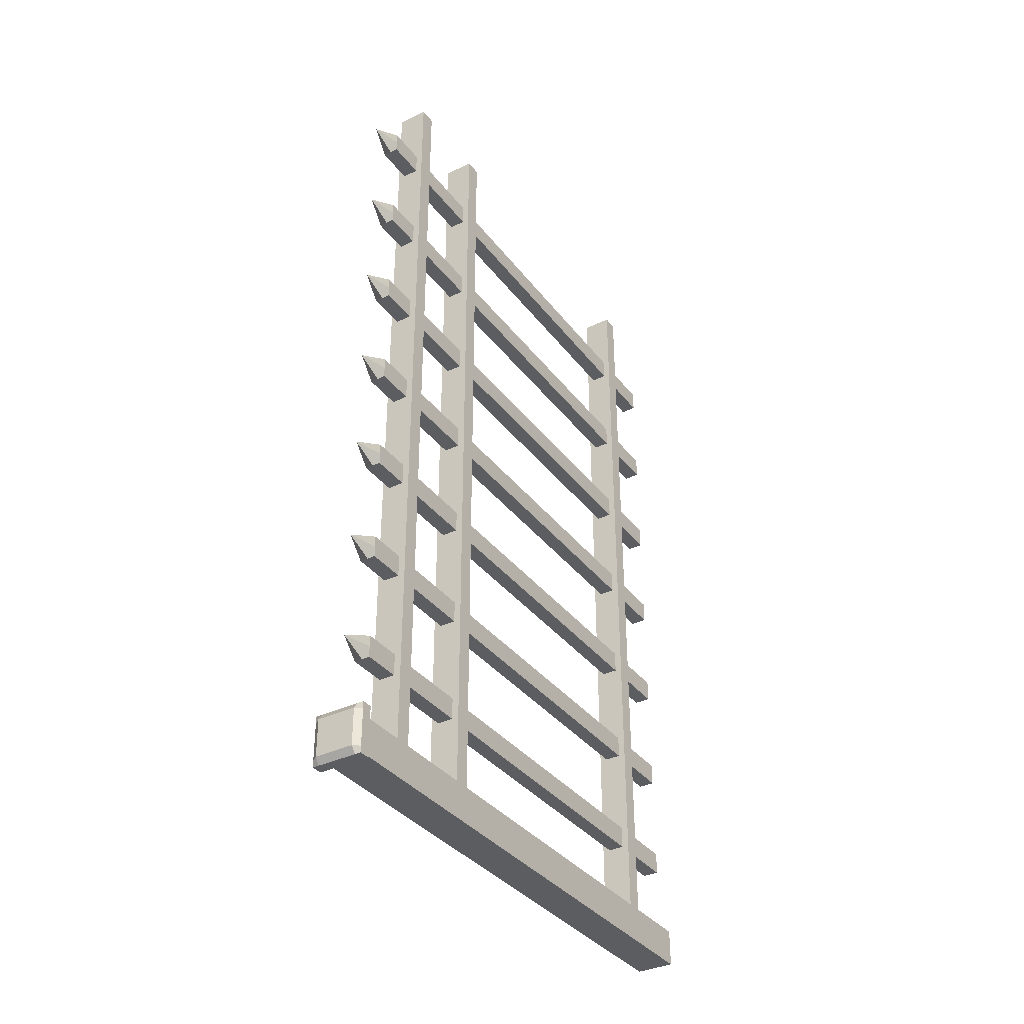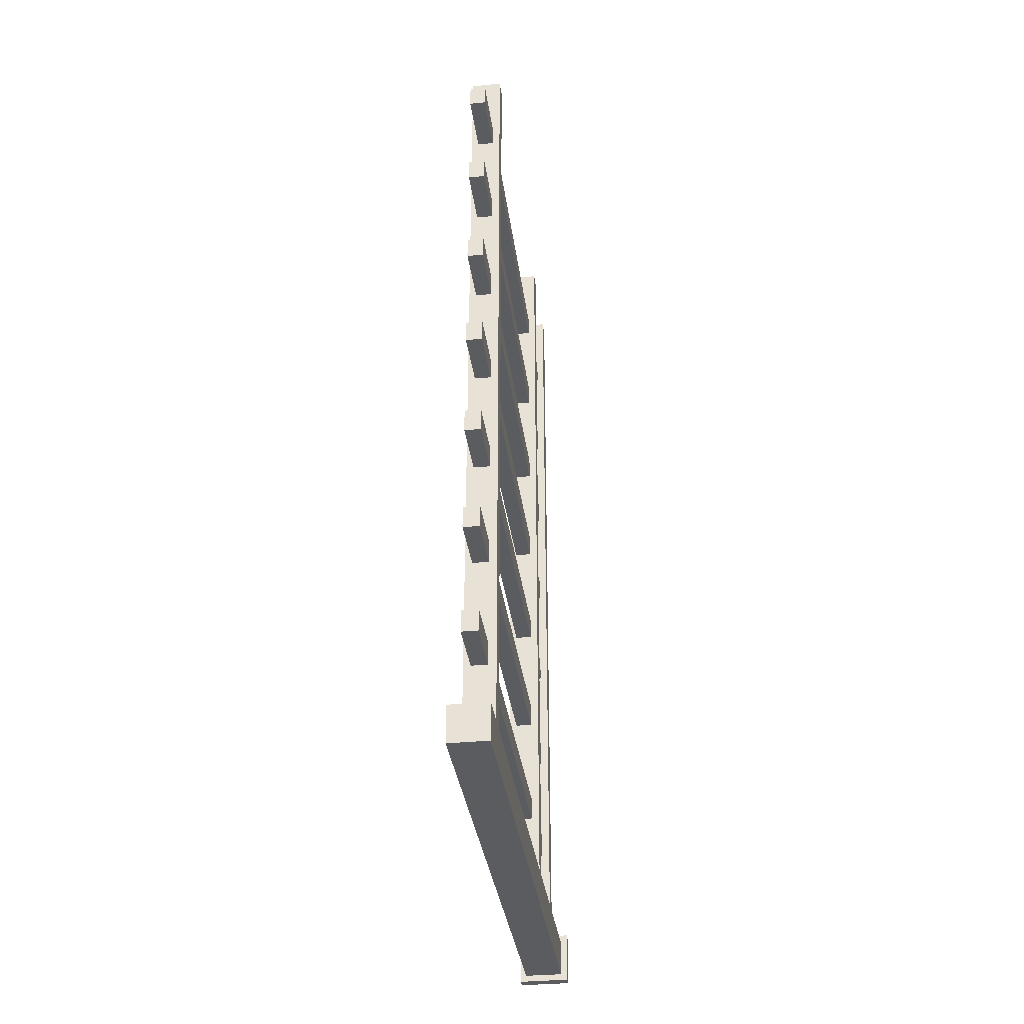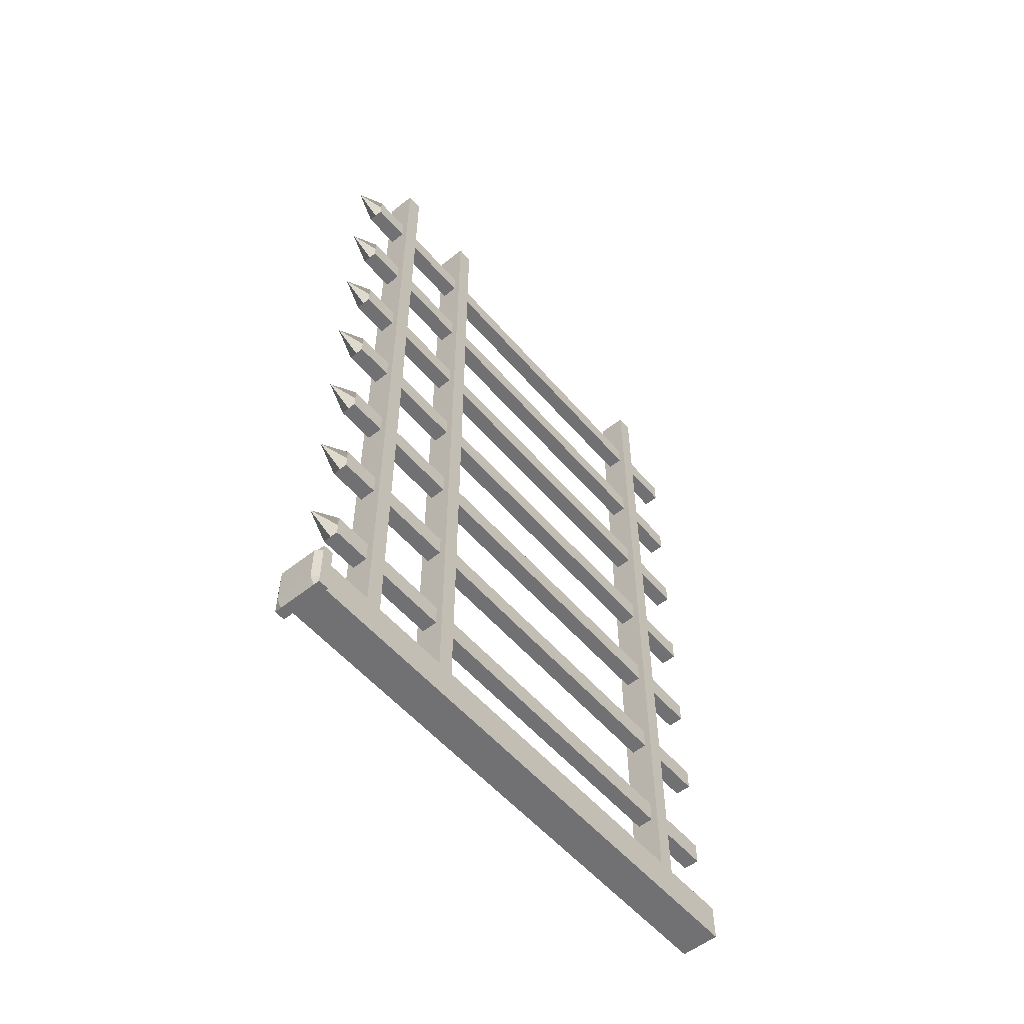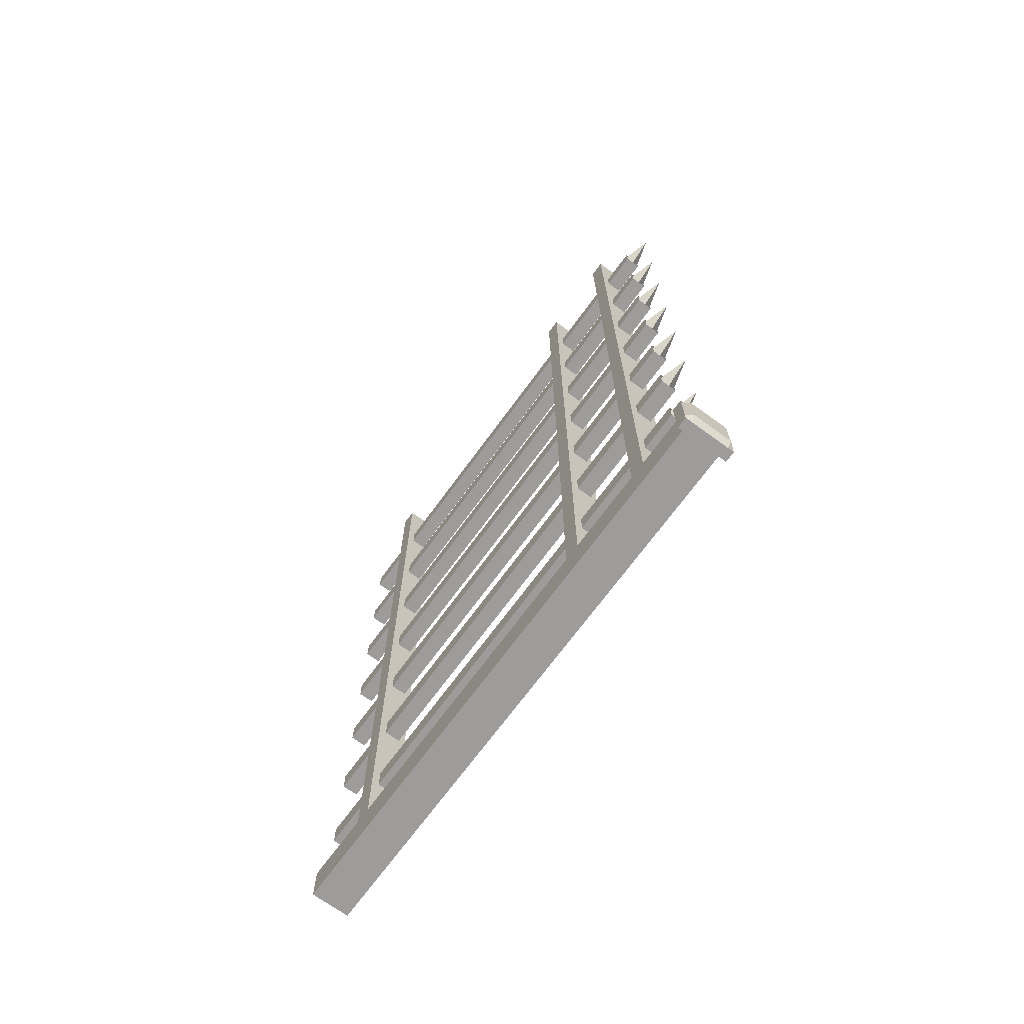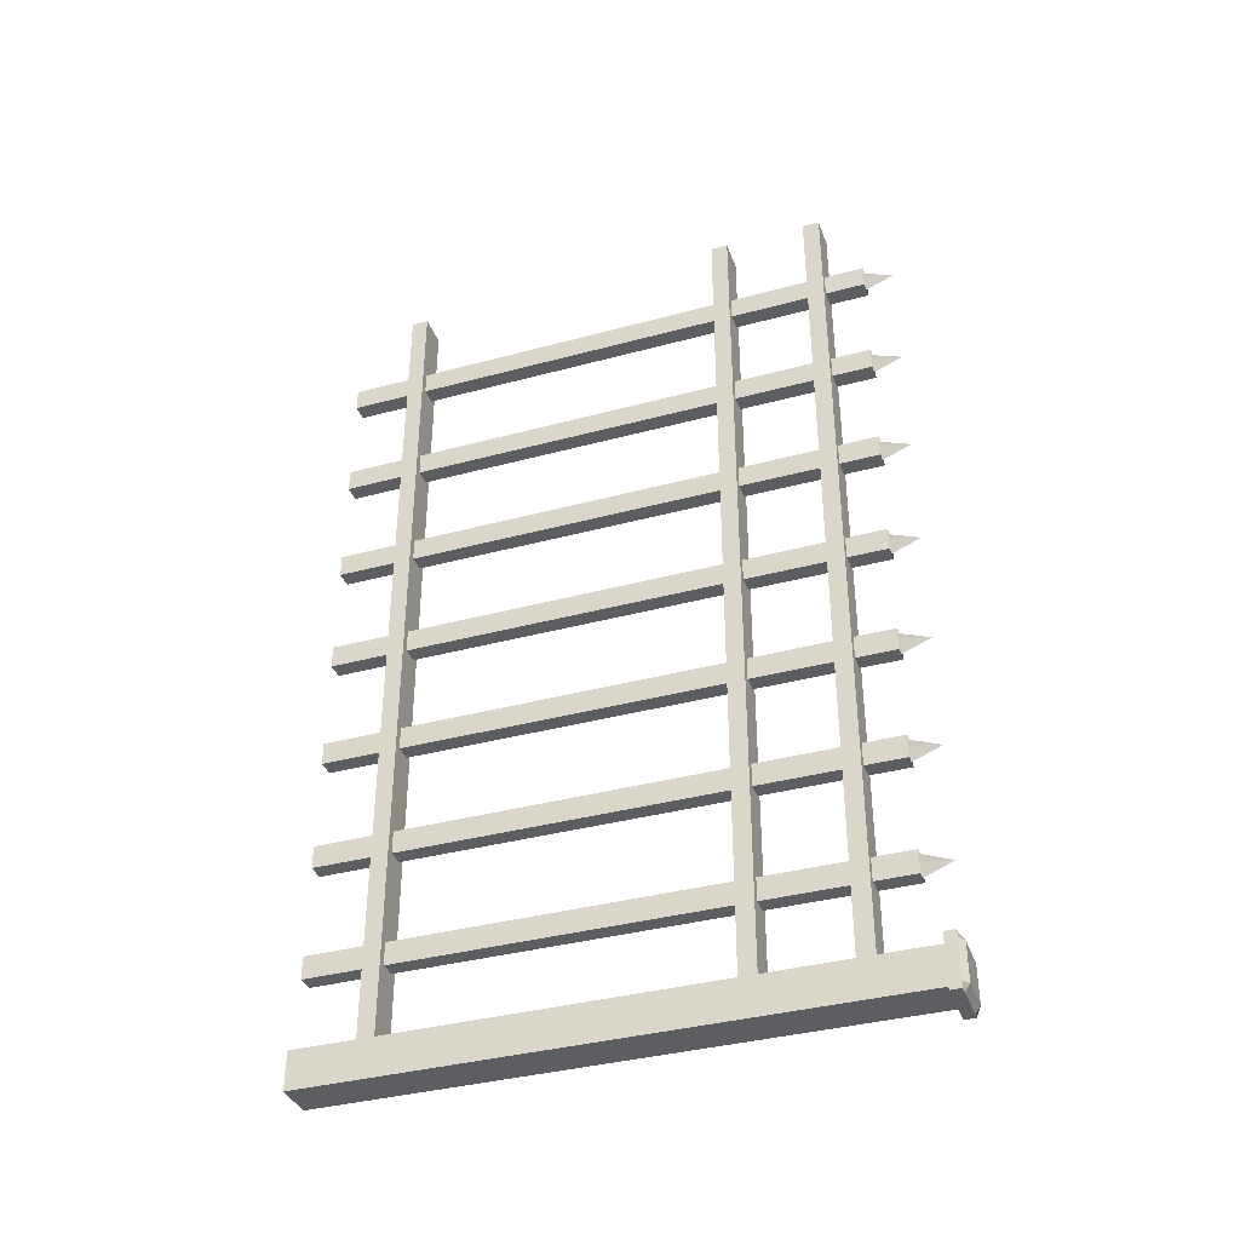
<metadata>
{"format":"obj","ext":"obj","renderer":"f3d","projection":"perspective","resolution":1024,"background":"white","views":[{"elev":-36.0,"azim":-147.6,"up":"+Z"},{"elev":-34.4,"azim":7.4,"up":"+Z"},{"elev":-55.3,"azim":-140.0,"up":"+Z"},{"elev":-70.0,"azim":143.9,"up":"+Z"},{"elev":-37.3,"azim":109.1,"up":"+Z"}]}
</metadata>
<code>
o Cube
v 0.07301 -0.07519 -3.779
v 0.07301 -0.07519 3.779
v -0.07301 -0.07519 3.779
v -0.07301 -0.07519 -3.779
v 0.07301 0.07519 -3.779
v 0.07301 0.07519 3.779
v -0.07301 0.07519 3.779
v -0.07301 0.07519 -3.779
v 0.07301 2.925 -3.779
v 0.07301 2.925 3.779
v -0.07301 2.925 3.779
v -0.07301 2.925 -3.779
v 0.07301 3.075 -3.779
v 0.07301 3.075 3.779
v -0.07301 3.075 3.779
v -0.07301 3.075 -3.779
v 0.07301 3.949 3.125
v 0.07301 3.949 2.921
v 0.07301 3.949 2.117
v 0.07301 3.949 1.914
v 0.07301 3.949 1.11
v 0.07301 3.949 0.9058
v 0.07301 3.949 0.1019
v 0.07301 3.949 -0.1019
v 0.07301 3.949 -0.9058
v 0.07301 3.949 -1.11
v 0.07301 3.949 -1.914
v 0.07301 3.949 -2.117
v 0.07301 3.949 -2.921
v 0.07301 3.949 -3.125
v -0.07301 3.949 -3.125
v -0.07301 3.949 -2.921
v -0.07301 3.949 -2.117
v -0.07301 3.949 -1.914
v -0.07301 3.949 -1.11
v -0.07301 3.949 -0.9058
v -0.07301 3.949 -0.1019
v -0.07301 3.949 0.1019
v -0.07301 3.949 0.9058
v -0.07301 3.949 1.11
v -0.07301 3.949 1.914
v -0.07301 3.949 2.117
v -0.07301 3.949 2.921
v -0.07301 3.949 3.125
v 0.07301 3.799 3.125
v 0.07301 3.799 2.921
v 0.07301 3.799 2.117
v 0.07301 3.799 1.914
v 0.07301 3.799 1.11
v 0.07301 3.799 0.9058
v 0.07301 3.799 0.1019
v 0.07301 3.799 -0.1019
v 0.07301 3.799 -0.9058
v 0.07301 3.799 -1.11
v 0.07301 3.799 -1.914
v 0.07301 3.799 -2.117
v 0.07301 3.799 -2.921
v 0.07301 3.799 -3.125
v -0.07301 3.799 -3.125
v -0.07301 3.799 -2.921
v -0.07301 3.799 -2.117
v -0.07301 3.799 -1.914
v -0.07301 3.799 -1.11
v -0.07301 3.799 -0.9058
v -0.07301 3.799 -0.1019
v -0.07301 3.799 0.1019
v -0.07301 3.799 0.9058
v -0.07301 3.799 1.11
v -0.07301 3.799 1.914
v -0.07301 3.799 2.117
v -0.07301 3.799 2.921
v -0.07301 3.799 3.125
v -0.07301 3.949 -3.779
v -0.07301 3.949 3.779
v 0.07301 3.949 3.779
v 0.07301 3.949 -3.779
v -0.07301 3.799 -3.779
v -0.07301 3.799 3.779
v 0.07301 3.799 3.779
v 0.07301 3.799 -3.779
v 0.1425 -0.07519 -3.779
v 0.1425 -0.07519 3.779
v 0.1425 0.07519 -3.779
v 0.1425 0.07519 3.779
v 0.1425 2.925 -3.779
v 0.1425 2.925 3.779
v 0.1425 3.075 -3.779
v 0.1425 3.075 3.779
v 0.1425 3.949 2.921
v 0.1425 3.799 2.921
v 0.1425 3.949 1.11
v 0.1425 3.799 1.11
v 0.1425 3.949 -0.1019
v 0.1425 3.799 -0.1019
v 0.1425 3.949 -1.914
v 0.1425 3.799 -1.914
v 0.1425 3.949 -3.125
v 0.1425 3.799 -3.125
v 0.1425 3.949 3.125
v 0.1425 3.949 1.914
v 0.1425 3.949 2.117
v 0.1425 3.949 0.9058
v 0.1425 3.949 0.1019
v 0.1425 3.949 -1.11
v 0.1425 3.949 -0.9058
v 0.1425 3.949 -2.117
v 0.1425 3.949 -2.921
v 0.1425 3.799 3.125
v 0.1425 3.799 2.117
v 0.1425 3.799 1.914
v 0.1425 3.799 0.9058
v 0.1425 3.799 0.1019
v 0.1425 3.799 -0.9058
v 0.1425 3.799 -1.11
v 0.1425 3.799 -2.117
v 0.1425 3.799 -2.921
v 0.1425 3.949 -3.779
v 0.1425 3.799 3.779
v 0.1425 3.949 3.779
v 0.1425 3.799 -3.779
v 0.07301 -0.6293 3.125
v -0.07301 -0.6293 3.125
v 0.07301 -0.6293 1.914
v -0.07301 -0.6293 1.914
v 0.07301 -0.6293 0.1019
v -0.07301 -0.6293 0.1019
v 0.07301 -0.6293 -1.11
v -0.07301 -0.6293 -1.11
v 0.07301 -0.6293 2.921
v 0.07301 -0.6293 2.117
v 0.07301 -0.6293 0.9058
v 0.07301 -0.6293 1.11
v 0.07301 -0.6293 -0.1019
v 0.07301 -0.6293 -0.9058
v 0.07301 -0.6293 -2.117
v 0.07301 -0.6293 -1.914
v -0.07301 -0.6293 2.921
v -0.07301 -0.6293 1.11
v -0.07301 -0.6293 -0.1019
v -0.07301 -0.6293 -1.914
v 0.07301 -0.6293 -2.921
v -0.07301 -0.6293 -2.921
v 0.07301 -0.6293 -3.125
v -0.07301 -0.6293 -0.9058
v -0.07301 -0.6293 2.117
v -0.07301 -0.6293 -3.125
v -0.07301 -0.6293 -2.117
v -0.07301 -0.6293 0.9058
v -0.07301 4.302 2.117
v 0.07301 4.302 2.117
v -0.07301 4.302 0.9058
v 0.07301 4.302 0.9058
v -0.07301 4.302 -0.9058
v 0.07301 4.302 -0.9058
v -0.07301 4.302 -2.117
v 0.07301 4.302 -2.117
v 0.07301 4.302 2.921
v 0.07301 4.302 3.125
v 0.07301 4.302 1.914
v 0.07301 4.302 1.11
v 0.07301 4.302 -0.1019
v 0.07301 4.302 0.1019
v 0.07301 4.302 -1.11
v 0.07301 4.302 -1.914
v 0.07301 4.302 -3.125
v 0.07301 4.302 -2.921
v -0.07301 4.302 -2.921
v -0.07301 4.302 -3.125
v -0.07301 4.302 -1.914
v -0.07301 4.302 -1.11
v -0.07301 4.302 0.1019
v -0.07301 4.302 -0.1019
v -0.07301 4.302 1.11
v -0.07301 4.302 1.914
v -0.07301 4.302 3.125
v -0.07301 4.302 2.921
v -0 4.302 2.117
v -0 4.302 0.9058
v -0 4.302 -0.9058
v -0 4.302 -2.117
v 0.07301 4.302 3.023
v 0.07301 4.302 2.016
v 0.07301 4.302 1.008
v 0.07301 4.302 2e-06
v 0.07301 4.302 -1.008
v 0.07301 4.302 -2.016
v 0.07301 4.302 -3.023
v -0.07301 4.302 -3.023
v -0.07301 4.302 -2.016
v -0.07301 4.302 -1.008
v -0.07301 4.302 -1e-06
v -0.07301 4.302 1.008
v -0.07301 4.302 2.016
v -0 4.302 3.125
v -0 4.302 1.914
v -0 4.302 0.1019
v -0 4.302 -1.11
v -0 4.302 -2.921
v -0.07301 4.302 3.023
v -0 4.302 -0.1019
v -0 4.302 1.11
v -0 4.302 2.921
v -0 4.302 -1.914
v -0 4.302 -3.125
v -0 4.557 0
v -0 4.557 3.023
v -0 4.557 -3.023
v -0 4.557 -2.016
v -0 4.557 -1.008
v -0 4.557 1.008
v -0 4.557 2.016
v -0.1372 -0.07519 3.779
v -0.1372 -0.07519 -3.779
v -0.1372 0.07519 3.779
v -0.1372 0.07519 -3.779
v -0.1372 2.925 3.779
v -0.1372 2.925 -3.779
v -0.1372 3.075 3.779
v -0.1372 3.075 -3.779
v -0.1372 3.949 -3.125
v -0.1372 3.799 -3.125
v -0.1372 3.949 -1.11
v -0.1372 3.799 -1.11
v -0.1372 3.949 0.9058
v -0.1372 3.799 0.9058
v -0.1372 3.949 -2.921
v -0.1372 3.949 -1.914
v -0.1372 3.949 -2.117
v -0.1372 3.949 -0.9058
v -0.1372 3.949 0.1019
v -0.1372 3.949 -0.1019
v -0.1372 3.949 1.11
v -0.1372 3.949 2.117
v -0.1372 3.949 1.914
v -0.1372 3.949 3.779
v -0.1372 3.949 3.125
v -0.1372 3.799 -2.921
v -0.1372 3.799 -0.9058
v -0.1372 3.799 1.11
v -0.1372 3.949 2.921
v -0.1372 3.799 2.921
v -0.1372 3.799 -2.117
v -0.1372 3.799 -0.1019
v -0.1372 3.799 1.914
v -0.1372 3.799 3.125
v -0.1372 3.799 0.1019
v -0.1372 3.799 2.117
v -0.1372 3.799 3.779
v -0.1372 3.799 -3.779
v -0.1372 3.799 -1.914
v -0.1372 3.949 -3.779
v 0.07301 3.949 -4.115
v -0.07301 3.949 -4.115
v 0.07301 3.799 -4.115
v -0.07301 3.799 -4.115
v 0.1768 3.799 -3.779
v 0.1768 3.949 -3.779
v 0.1768 3.799 -4.115
v 0.1768 3.949 -4.115
v -0.1744 3.799 -3.779
v -0.1744 3.949 -3.779
v -0.1744 3.799 -4.115
v -0.1744 3.949 -4.115
v 0.07301 4.451 -3.779
v -0.07301 4.451 -3.779
v 0.07301 4.451 -4.115
v -0.07301 4.451 -4.115
v 0.1768 4.451 -3.779
v 0.1768 4.451 -4.115
v -0.1744 4.451 -4.115
v -0.1744 4.451 -3.779
v 0.07301 4.594 -3.779
v -0.07301 4.594 -3.779
v 0.07301 4.594 -4.115
v -0.07301 4.594 -4.115
v 0.1768 4.594 -3.779
v 0.1768 4.594 -4.115
v -0.1744 4.594 -4.115
v -0.1744 4.594 -3.779
v 0.2371 4.451 -3.779
v 0.2371 4.451 -4.115
v 0.2371 4.548 -3.779
v 0.2371 4.548 -4.115
v 0.07301 4.451 -3.714
v -0.07301 4.451 -3.714
v 0.1768 4.451 -3.714
v -0.1744 4.451 -3.714
v 0.07301 4.548 -3.714
v -0.07301 4.548 -3.714
v 0.1768 4.548 -3.714
v -0.1744 4.548 -3.714
v 0.2371 4.548 -3.714
v 0.2371 4.451 -3.714
v 0.07301 4.451 -4.175
v -0.07301 4.451 -4.175
v 0.07301 4.548 -4.175
v -0.07301 4.548 -4.175
v 0.1768 4.451 -4.175
v -0.1744 4.451 -4.175
v 0.1768 4.548 -4.175
v -0.1744 4.548 -4.175
v 0.2371 4.548 -4.175
v 0.2371 4.451 -4.175
v -0.2306 4.451 -4.115
v -0.2306 4.451 -3.779
v -0.2306 4.548 -4.115
v -0.2306 4.548 -3.779
v -0.2306 4.548 -3.714
v -0.2306 4.451 -3.714
v -0.2306 4.451 -4.175
v -0.2306 4.548 -4.175
v 0.07301 -0.6293 -3.779
v -0.07301 -0.6293 -3.779
v 0.07301 -0.6293 -4.115
v -0.07301 -0.6293 -4.115
v 0.1768 -0.6293 -3.779
v 0.1768 -0.6293 -4.115
v -0.1744 -0.6293 -4.115
v -0.1744 -0.6293 -3.779
f 1 2 3 4
f 5 8 7 6
f 45 46 90 108
f 42 41 234 233
f 5 1 4 8
f 9 10 11 12
f 13 16 15 14
f 2 1 81 82
f 62 63 223 250
f 13 9 12 16
f 18 17 99 89
f 10 9 85 86
f 56 57 116 115
f 55 56 115 96
f 19 42 43 18
f 37 38 171 191 172
f 24 37 172 200 161
f 23 38 39 22
f 25 36 37 24
f 35 36 153 190 170
f 28 33 155 180 156
f 29 32 33 28
f 76 73 31 30
f 35 34 227 222
f 66 67 225 246
f 7 8 215 214
f 40 39 224 232
f 61 62 250 242
f 76 30 97 117
f 54 55 96 114
f 65 52 133 139
f 47 46 71 70
f 60 59 146 142
f 49 48 69 68
f 45 72 122 121
f 51 50 67 66
f 49 68 138 132
f 53 52 65 64
f 54 53 134 127
f 55 54 63 62
f 58 57 141 143
f 57 56 61 60
f 71 46 129 137
f 58 80 120 98
f 33 34 169 189 155
f 33 32 226 228
f 29 28 106 107
f 63 64 238 223
f 38 37 231 230
f 59 60 237 221
f 27 34 35 26
f 53 54 114 113
f 15 16 219 218
f 80 58 59 77
f 257 259 269 268
f 60 61 242 237
f 57 58 98 116
f 17 44 74 75
f 45 79 78 72
f 5 6 84 83
f 79 45 108 118
f 27 26 104 95
f 52 53 113 94
f 17 75 119 99
f 36 25 154 179 153
f 36 35 222 229
f 21 40 41 20
f 73 77 249 251
f 32 29 166 198 167
f 34 33 228 227
f 8 4 213 215
f 81 83 84 82
f 85 87 88 86
f 96 95 104 114
f 115 106 95 96
f 98 97 107 116
f 120 117 97 98
f 110 100 101 109
f 112 103 102 111
f 90 89 99 108
f 111 102 91 92
f 109 101 89 90
f 108 99 119 118
f 114 104 105 113
f 92 91 100 110
f 94 93 103 112
f 116 107 106 115
f 113 105 93 94
f 9 13 87 85
f 20 19 101 100
f 46 47 109 90
f 22 21 91 102
f 1 5 83 81
f 47 48 110 109
f 24 23 103 93
f 48 49 92 110
f 19 18 89 101
f 26 25 105 104
f 49 50 111 92
f 21 20 100 91
f 28 27 95 106
f 50 51 112 111
f 23 22 102 103
f 80 76 117 120
f 30 29 107 97
f 51 52 94 112
f 25 24 93 105
f 13 14 88 87
f 129 121 122 137
f 123 130 145 124
f 131 132 138 148
f 133 125 126 139
f 127 134 144 128
f 135 136 140 147
f 143 141 142 146
f 64 63 128 144
f 69 48 123 124
f 53 64 144 134
f 56 55 136 135
f 62 61 147 140
f 55 62 140 136
f 51 66 126 125
f 67 50 131 148
f 47 70 145 130
f 57 60 142 141
f 63 54 127 128
f 70 69 124 145
f 66 65 139 126
f 46 45 121 129
f 68 67 148 138
f 48 47 130 123
f 59 58 143 146
f 61 56 135 147
f 72 71 137 122
f 50 49 132 131
f 52 51 125 133
f 211 193 149 177
f 210 192 173 201
f 209 190 153 179
f 208 189 169 203
f 207 188 167 198
f 206 199 175 194
f 205 191 171 196
f 39 40 173 192 151
f 34 27 164 203 169
f 41 42 149 193 174
f 40 21 160 201 173
f 30 31 168 204 165
f 17 18 157 181 158
f 19 20 159 182 150
f 21 22 152 183 160
f 18 43 176 202 157
f 23 24 161 184 162
f 44 17 158 194 175
f 43 44 175 199 176
f 25 26 163 185 154
f 20 41 174 195 159
f 27 28 156 186 164
f 38 23 162 196 171
f 42 19 150 177 149
f 29 30 165 187 166
f 26 35 170 197 163
f 22 39 151 178 152
f 31 32 167 188 168
f 184 205 196 162
f 161 200 205 184
f 200 172 191 205
f 181 206 194 158
f 157 202 206 181
f 202 176 199 206
f 187 207 198 166
f 165 204 207 187
f 204 168 188 207
f 186 208 203 164
f 156 180 208 186
f 180 155 189 208
f 185 209 179 154
f 163 197 209 185
f 197 170 190 209
f 183 210 201 160
f 152 178 210 183
f 178 151 192 210
f 182 211 177 150
f 159 195 211 182
f 195 174 193 211
f 212 214 215 213
f 216 218 219 217
f 242 228 226 237
f 238 229 222 223
f 225 224 230 246
f 247 233 234 244
f 248 235 236 245
f 241 240 233 247
f 223 222 227 250
f 239 232 224 225
f 244 234 232 239
f 243 231 229 238
f 221 220 251 249
f 237 226 220 221
f 246 230 231 243
f 250 227 228 242
f 245 236 240 241
f 69 70 247 244
f 37 36 229 231
f 64 65 243 238
f 74 44 236 235
f 72 78 248 245
f 39 38 230 224
f 65 66 246 243
f 41 40 232 234
f 67 68 239 225
f 43 42 233 240
f 68 69 244 239
f 77 59 221 249
f 44 43 240 236
f 70 71 241 247
f 12 11 216 217
f 71 72 245 241
f 4 3 212 213
f 31 73 251 220
f 16 12 217 219
f 32 31 220 226
f 261 73 265 271
f 252 254 255 253
f 258 256 316 317
f 255 254 314 315
f 257 256 258 259
f 76 80 256 257
f 254 252 259 258
f 254 258 317 314
f 259 252 266 269
f 260 261 263 262
f 253 255 262 263
f 77 73 261 260
f 277 283 302 300
f 267 270 299 295
f 266 267 295 294
f 73 76 264 265
f 76 257 268 264
f 253 263 270 267
f 252 253 267 266
f 263 261 271 270
f 273 272 274 275
f 273 275 278 279
f 274 272 276 277
f 264 268 286 284
f 273 279 291 289
f 280 282 292 293
f 291 279 307 308
f 276 272 288 290
f 280 281 283 282
f 268 269 281 280
f 277 276 282 283
f 281 269 298 303
f 290 286 293 292
f 285 284 288 289
f 287 285 289 291
f 284 286 290 288
f 268 280 293 286
f 271 265 285 287
f 272 273 289 288
f 282 276 290 292
f 265 264 284 285
f 279 278 306 307
f 298 294 296 300
f 295 299 301 297
f 294 295 297 296
f 298 300 302 303
f 274 277 300 296
f 278 301 311 306
f 269 266 294 298
f 275 274 296 297
f 283 281 303 302
f 278 275 297 301
f 304 305 307 306
f 307 305 309 308
f 304 306 311 310
f 299 270 304 310
f 271 287 309 305
f 301 299 310 311
f 270 271 305 304
f 287 291 308 309
f 315 313 319 318
f 312 313 315 314
f 312 314 317 316
f 77 260 319 313
f 80 77 313 312
f 256 80 312 316
f 262 255 315 318
f 260 262 318 319

</code>
